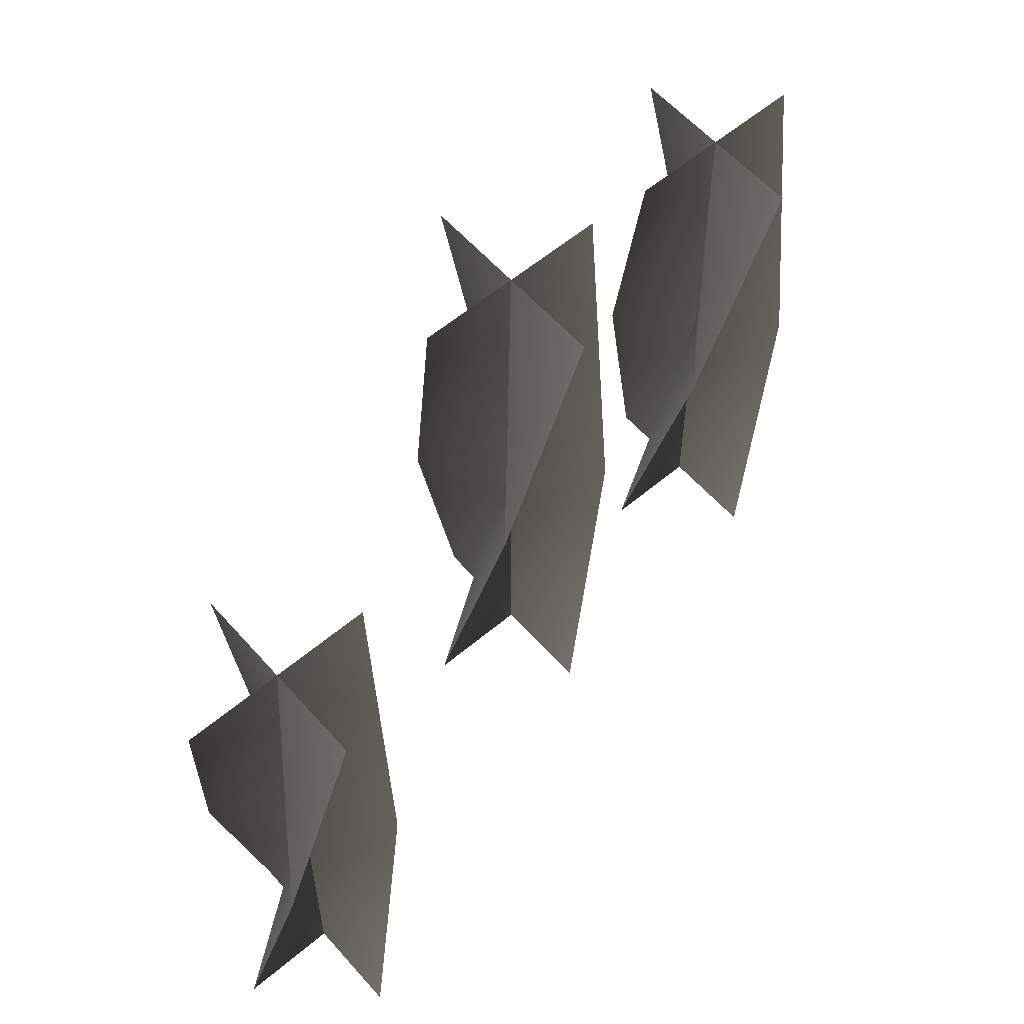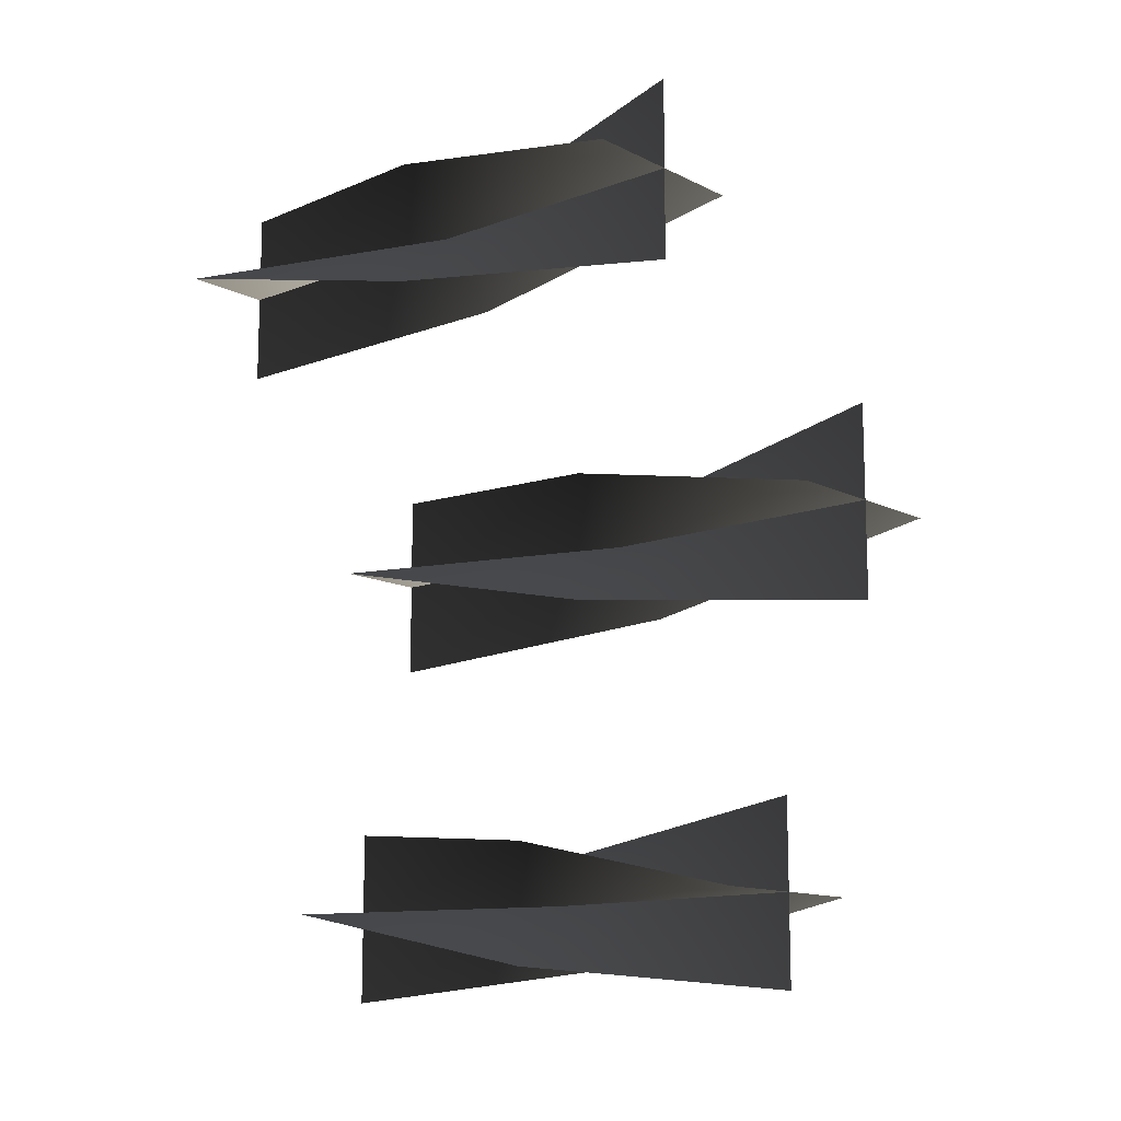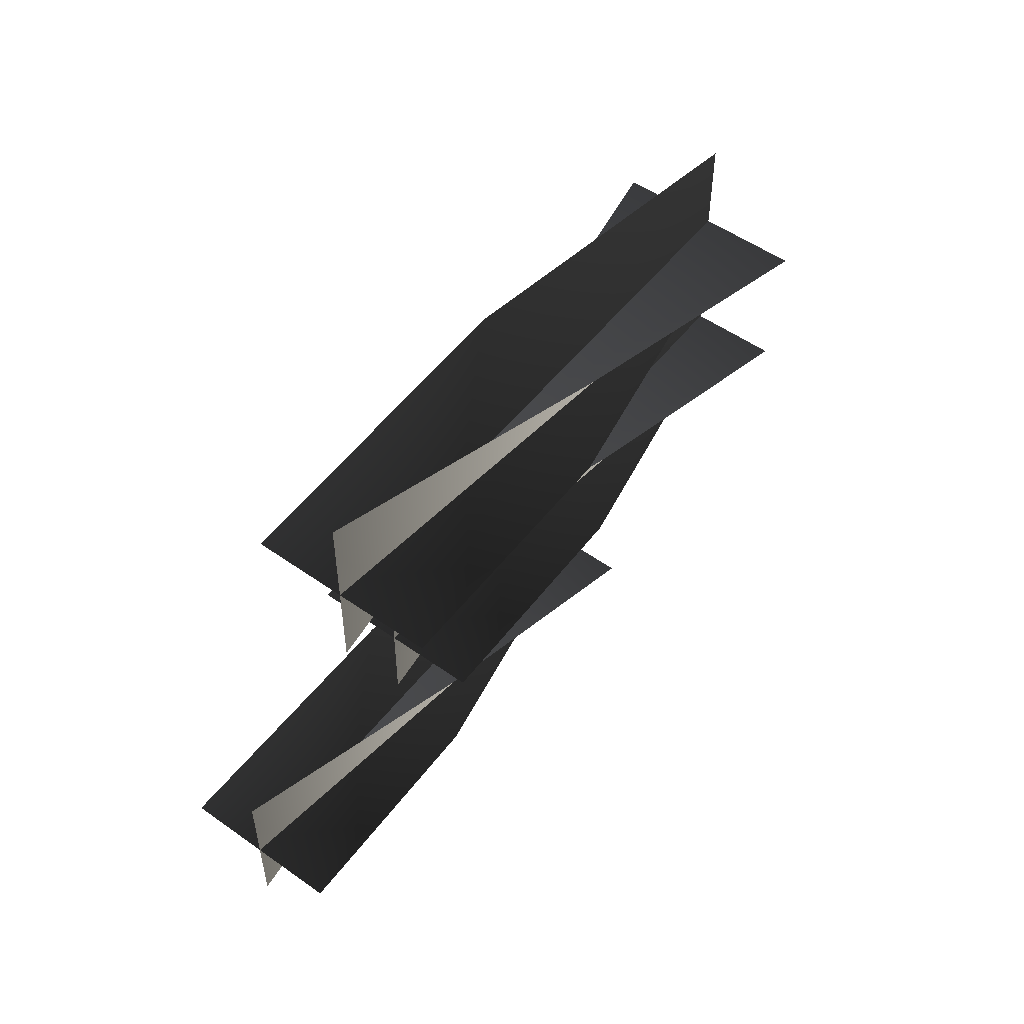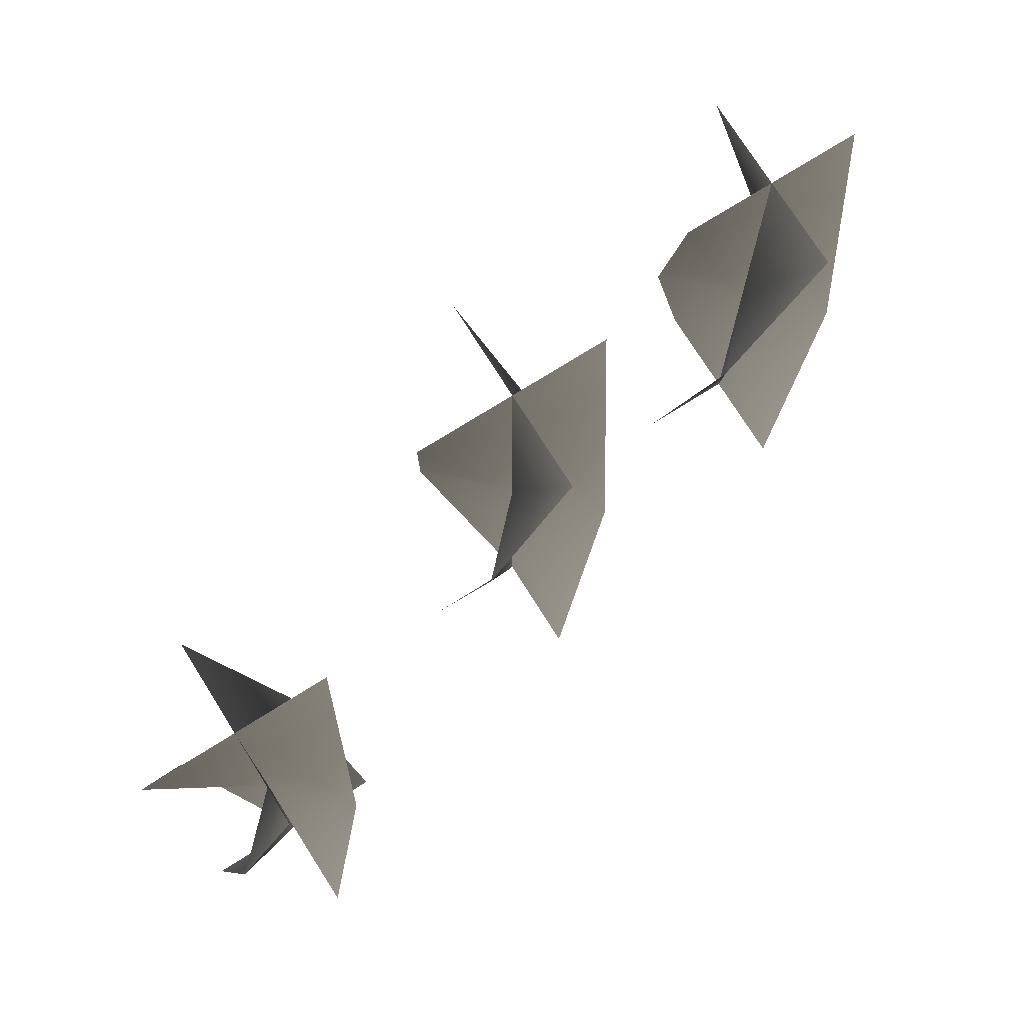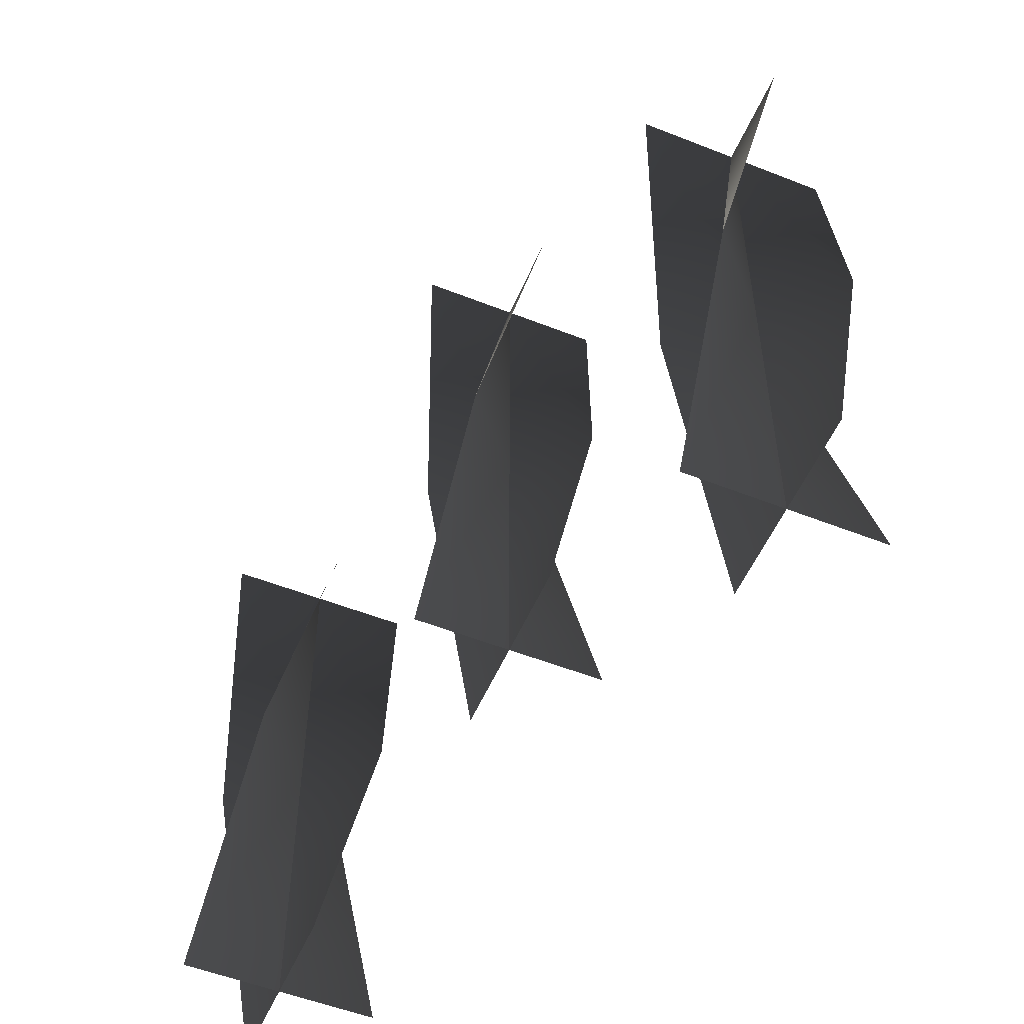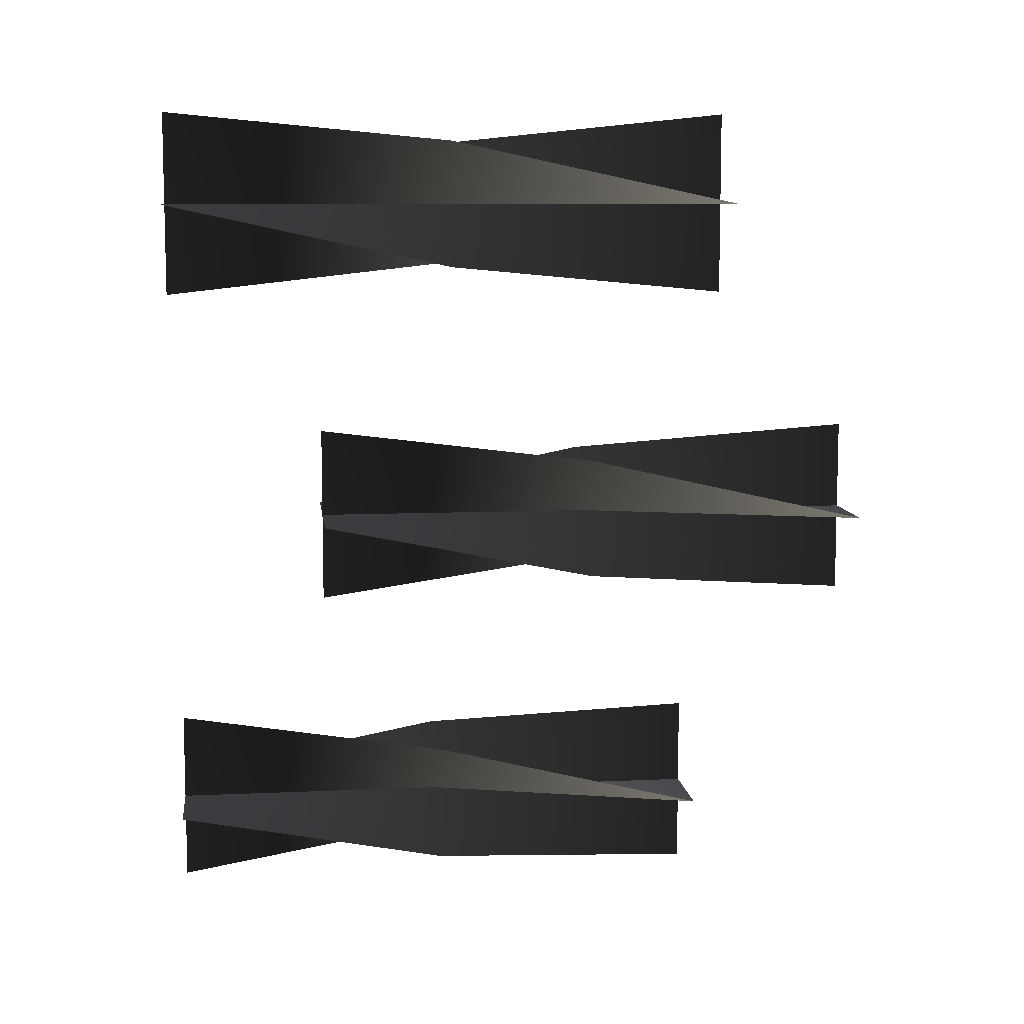
<metadata>
{"format":"obj","ext":"obj","renderer":"f3d","projection":"perspective","resolution":1024,"background":"white","views":[{"elev":58.3,"azim":-131.0,"up":"+Y"},{"elev":-12.8,"azim":131.0,"up":"+Z"},{"elev":52.9,"azim":37.2,"up":"+Z"},{"elev":74.5,"azim":57.9,"up":"+Y"},{"elev":-53.4,"azim":157.1,"up":"+Y"},{"elev":8.8,"azim":83.1,"up":"+Z"}]}
</metadata>
<code>
v 0.04666 2.085 -0.3522
v 0.07945 2.085 -0.385
v 0.07945 1.934 -0.385
v 0.03145 1.934 -0.385
v 0.1275 1.934 -0.385
v 0.1122 2.085 -0.4178
v 0.07945 2.235 -0.337
v 0.07945 2.235 -0.385
v 0.07945 2.235 -0.433
v 0.1122 2.085 -0.3522
v 0.07945 2.085 -0.385
v 0.07945 1.934 -0.385
v 0.07945 1.934 -0.337
v 0.07945 1.934 -0.433
v 0.04666 2.085 -0.4178
v 0.1275 2.235 -0.385
v 0.07945 2.235 -0.385
v 0.03145 2.235 -0.385
v 0.04666 2.085 -0.3522
v 0.03145 1.934 -0.385
v 0.07945 1.934 -0.385
v 0.07945 2.085 -0.385
v 0.1275 1.934 -0.385
v 0.1122 2.085 -0.4178
v 0.07945 2.235 -0.337
v 0.07945 2.235 -0.385
v 0.07945 2.235 -0.433
v 0.1122 2.085 -0.3522
v 0.07945 1.934 -0.337
v 0.07945 1.934 -0.385
v 0.07945 2.085 -0.385
v 0.07945 1.934 -0.433
v 0.04666 2.085 -0.4178
v 0.1275 2.235 -0.385
v 0.07945 2.235 -0.385
v 0.03145 2.235 -0.385
v 0.09458 2.168 -0.1757
v 0.1274 2.168 -0.2085
v 0.1274 2.017 -0.2085
v 0.07936 2.017 -0.2085
v 0.1754 2.017 -0.2085
v 0.1602 2.168 -0.2413
v 0.1274 2.318 -0.1605
v 0.1274 2.318 -0.2085
v 0.1274 2.318 -0.2565
v 0.1602 2.168 -0.1757
v 0.1274 2.168 -0.2085
v 0.1274 2.017 -0.2085
v 0.1274 2.017 -0.1605
v 0.1274 2.017 -0.2565
v 0.09458 2.168 -0.2413
v 0.1754 2.318 -0.2085
v 0.1274 2.318 -0.2085
v 0.07936 2.318 -0.2085
v 0.09458 2.168 -0.1757
v 0.07936 2.017 -0.2085
v 0.1274 2.017 -0.2085
v 0.1274 2.168 -0.2085
v 0.1754 2.017 -0.2085
v 0.1602 2.168 -0.2413
v 0.1274 2.318 -0.1605
v 0.1274 2.318 -0.2085
v 0.1274 2.318 -0.2565
v 0.1602 2.168 -0.1757
v 0.1274 2.017 -0.1605
v 0.1274 2.017 -0.2085
v 0.1274 2.168 -0.2085
v 0.1274 2.017 -0.2565
v 0.09458 2.168 -0.2413
v 0.1754 2.318 -0.2085
v 0.1274 2.318 -0.2085
v 0.07936 2.318 -0.2085
v 0.1401 2.085 -0.000273
v 0.1729 2.085 -0.03306
v 0.1729 1.935 -0.03306
v 0.1249 1.935 -0.03306
v 0.2209 1.935 -0.03306
v 0.2057 2.085 -0.06585
v 0.1729 2.235 0.01494
v 0.1729 2.235 -0.03306
v 0.1729 2.235 -0.08106
v 0.2057 2.085 -0.0002734
v 0.1729 2.085 -0.03306
v 0.1729 1.935 -0.03306
v 0.1729 1.935 0.01494
v 0.1729 1.935 -0.08106
v 0.1401 2.085 -0.06584
v 0.2209 2.235 -0.03306
v 0.1729 2.235 -0.03306
v 0.1249 2.235 -0.03306
v 0.1401 2.085 -0.000273
v 0.1249 1.935 -0.03306
v 0.1729 1.935 -0.03306
v 0.1729 2.085 -0.03306
v 0.2209 1.935 -0.03306
v 0.2057 2.085 -0.06585
v 0.1729 2.235 0.01494
v 0.1729 2.235 -0.03306
v 0.1729 2.235 -0.08106
v 0.2057 2.085 -0.0002734
v 0.1729 1.935 0.01494
v 0.1729 1.935 -0.03306
v 0.1729 2.085 -0.03306
v 0.1729 1.935 -0.08106
v 0.1401 2.085 -0.06584
v 0.2209 2.235 -0.03306
v 0.1729 2.235 -0.03306
v 0.1249 2.235 -0.03306
g Drawer_Preset_01_(6)_4592_10
f 1 3 2
f 1 4 3
f 2 3 5
f 2 5 6
f 7 1 2
f 7 2 8
f 8 2 6
f 8 6 9
f 10 12 11
f 10 13 12
f 11 12 14
f 11 14 15
f 16 10 11
f 16 11 17
f 17 11 15
f 17 15 18
f 19 21 20
f 19 22 21
f 22 23 21
f 22 24 23
f 25 22 19
f 25 26 22
f 26 24 22
f 26 27 24
f 28 30 29
f 28 31 30
f 31 32 30
f 31 33 32
f 34 31 28
f 34 35 31
f 35 33 31
f 35 36 33
f 37 39 38
f 37 40 39
f 38 39 41
f 38 41 42
f 43 37 38
f 43 38 44
f 44 38 42
f 44 42 45
f 46 48 47
f 46 49 48
f 47 48 50
f 47 50 51
f 52 46 47
f 52 47 53
f 53 47 51
f 53 51 54
f 55 57 56
f 55 58 57
f 58 59 57
f 58 60 59
f 61 58 55
f 61 62 58
f 62 60 58
f 62 63 60
f 64 66 65
f 64 67 66
f 67 68 66
f 67 69 68
f 70 67 64
f 70 71 67
f 71 69 67
f 71 72 69
f 73 75 74
f 73 76 75
f 74 75 77
f 74 77 78
f 79 73 74
f 79 74 80
f 80 74 78
f 80 78 81
f 82 84 83
f 82 85 84
f 83 84 86
f 83 86 87
f 88 82 83
f 88 83 89
f 89 83 87
f 89 87 90
f 91 93 92
f 91 94 93
f 94 95 93
f 94 96 95
f 97 94 91
f 97 98 94
f 98 96 94
f 98 99 96
f 100 102 101
f 100 103 102
f 103 104 102
f 103 105 104
f 106 103 100
f 106 107 103
f 107 105 103
f 107 108 105

</code>
